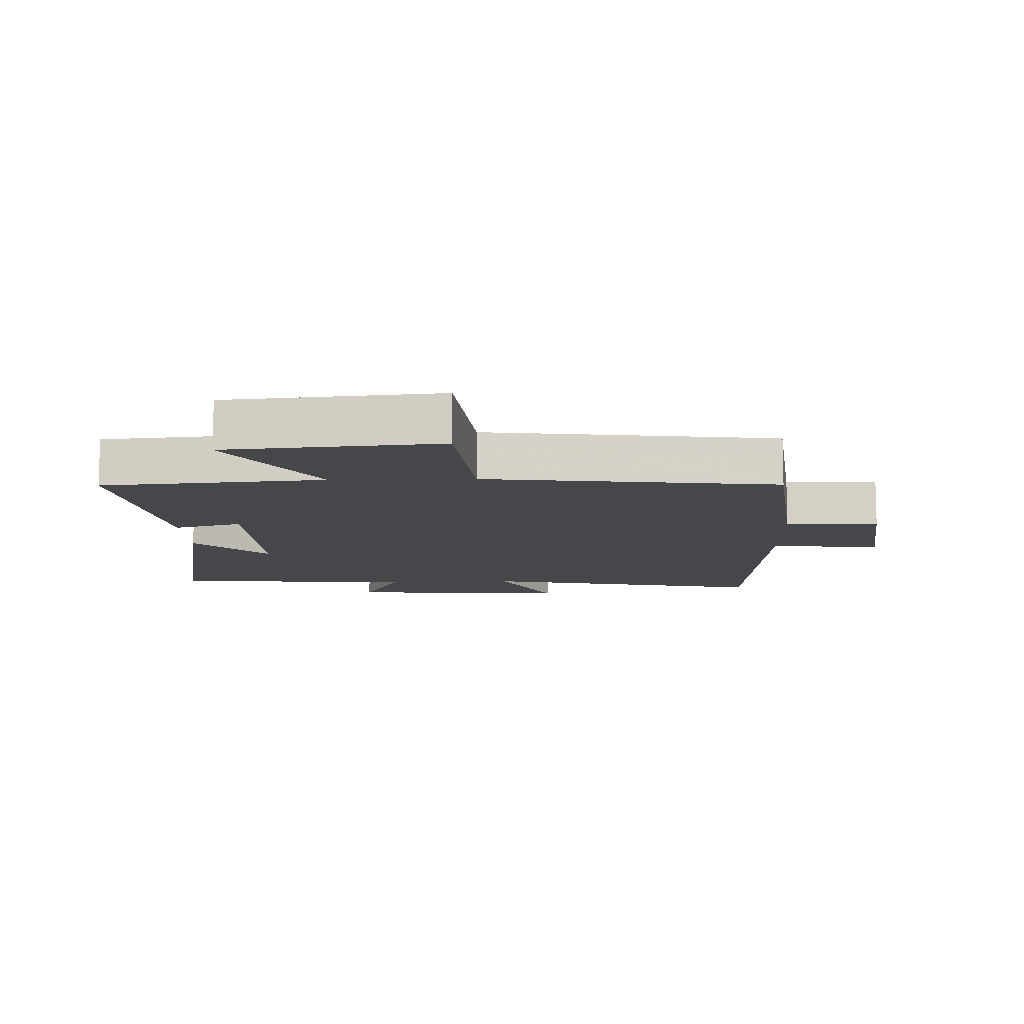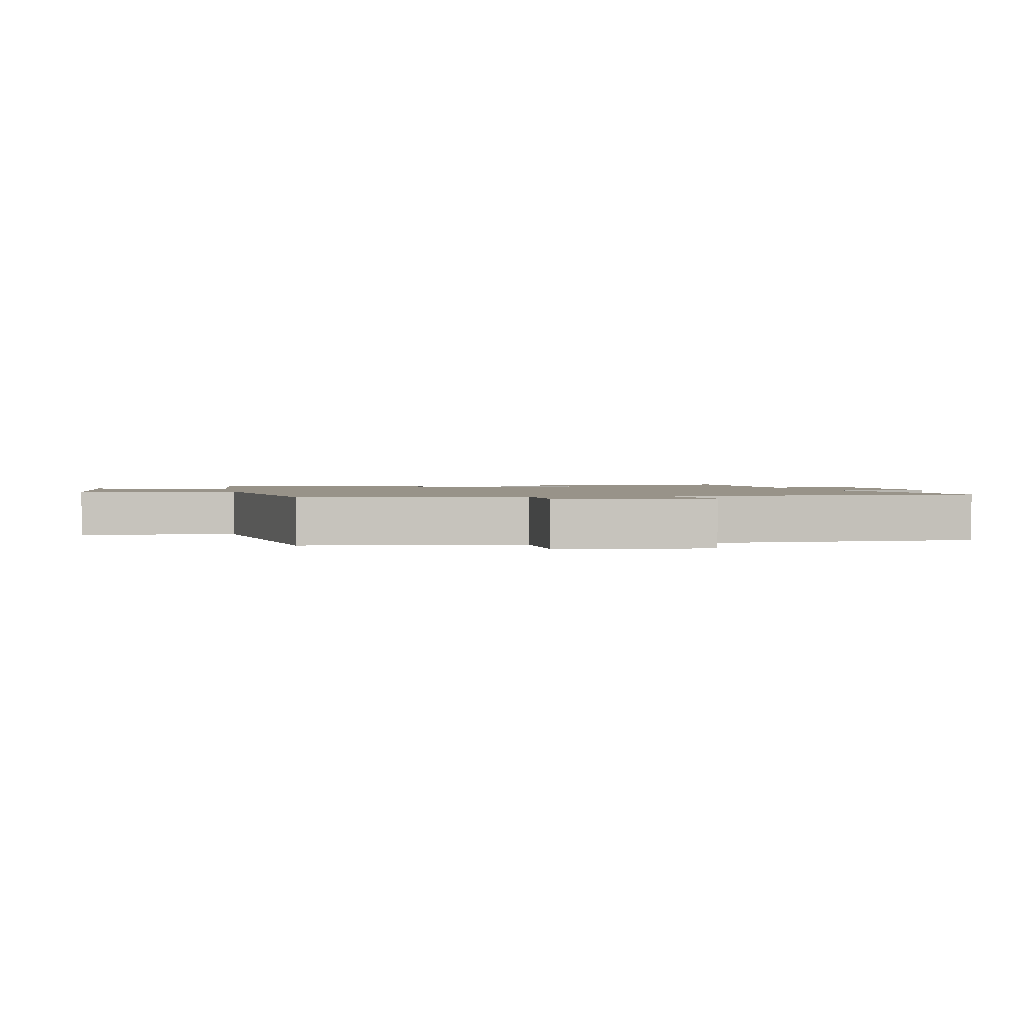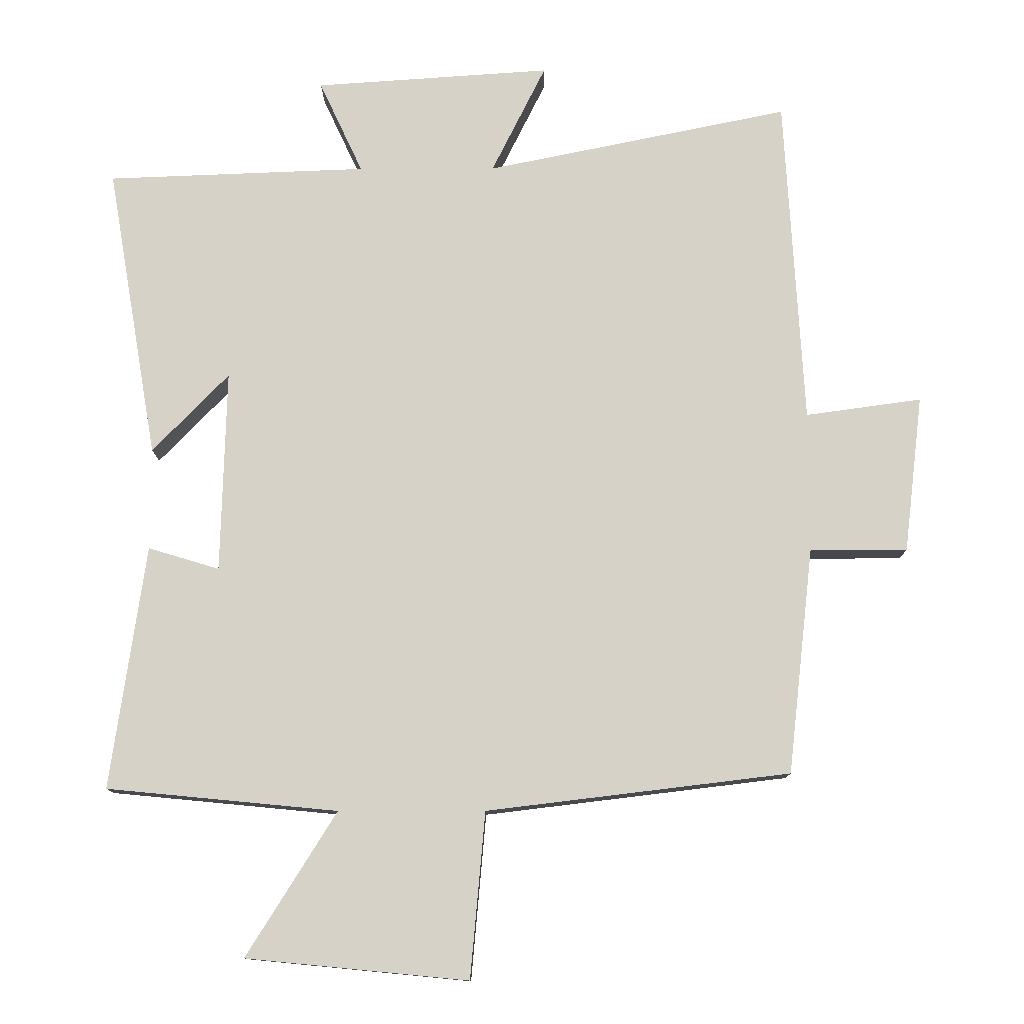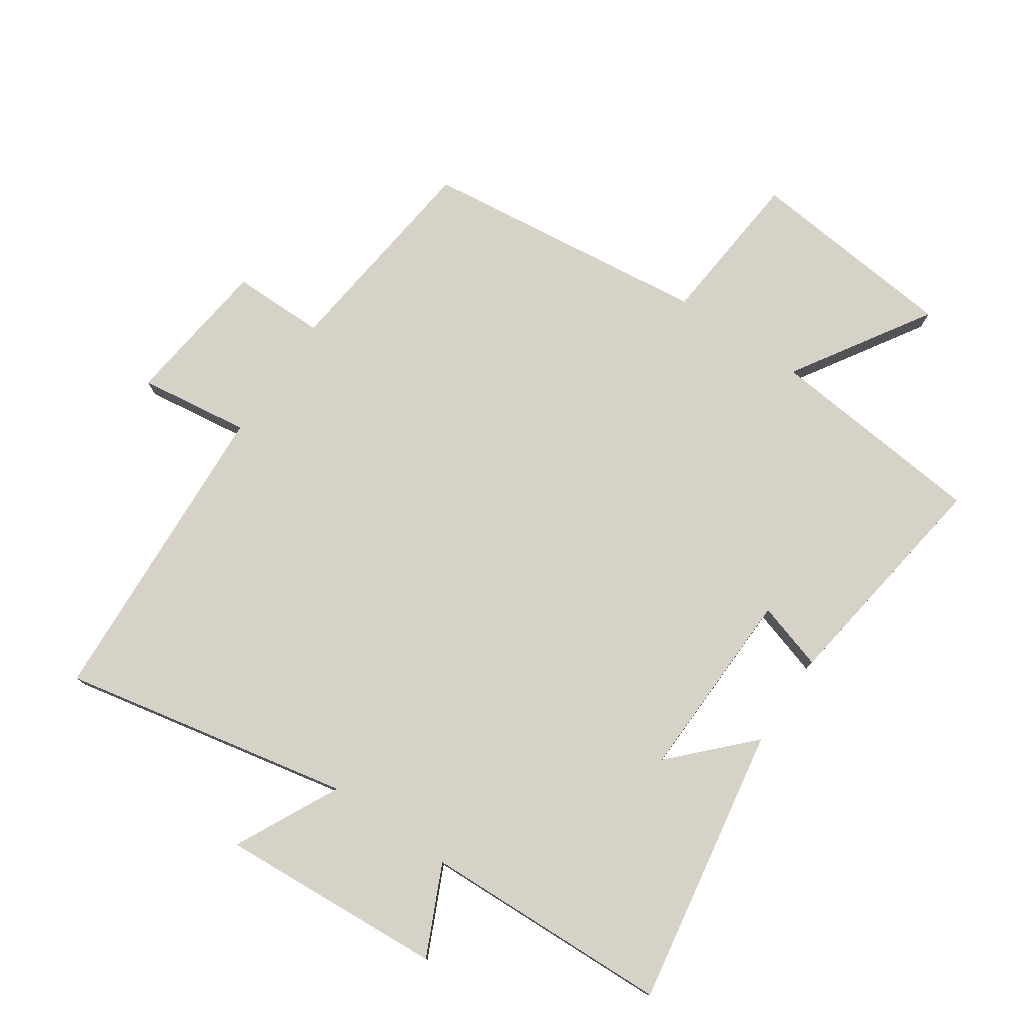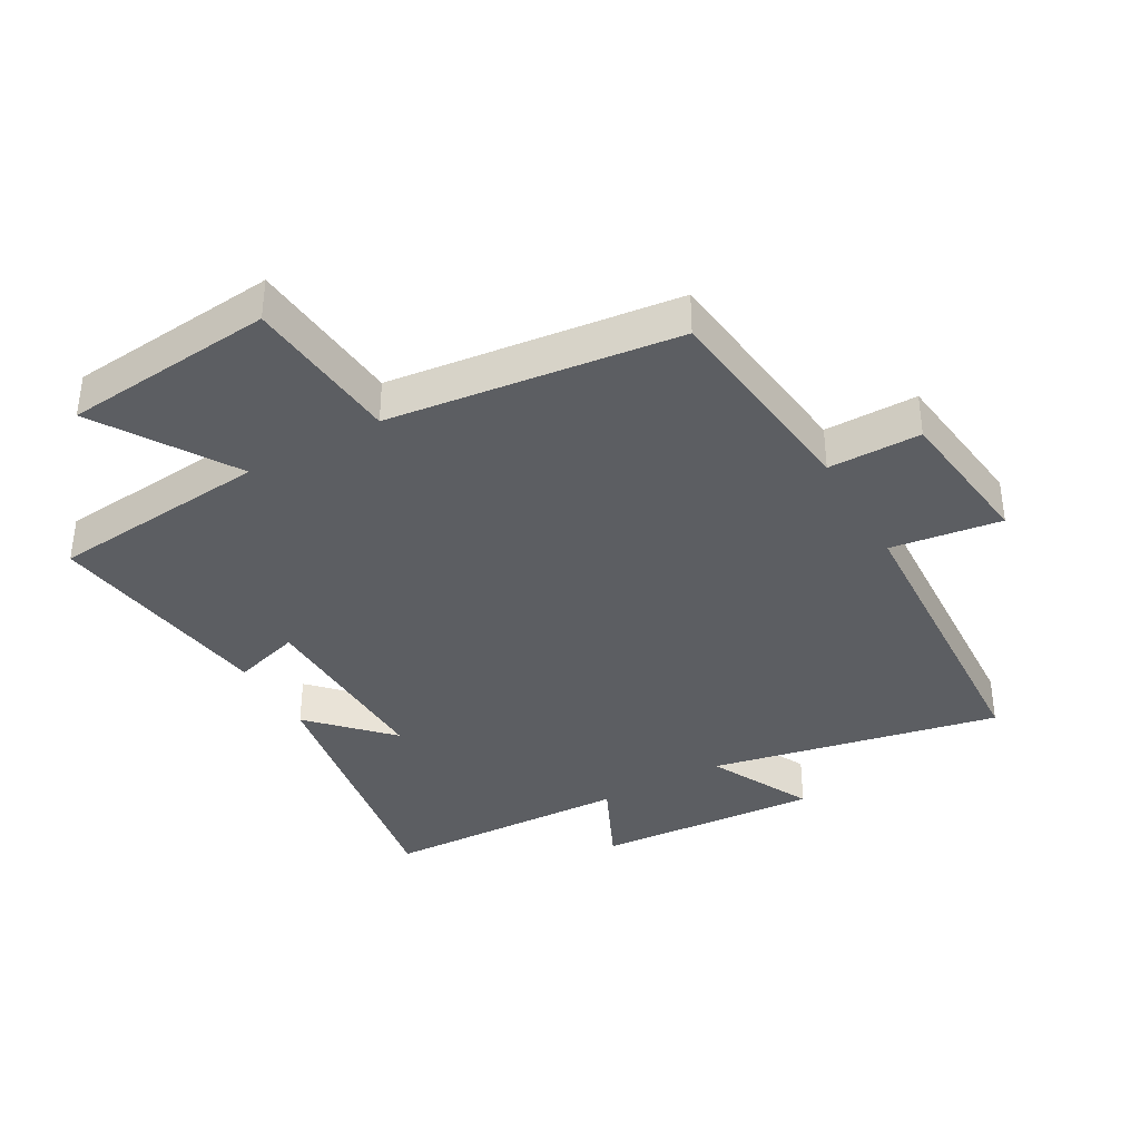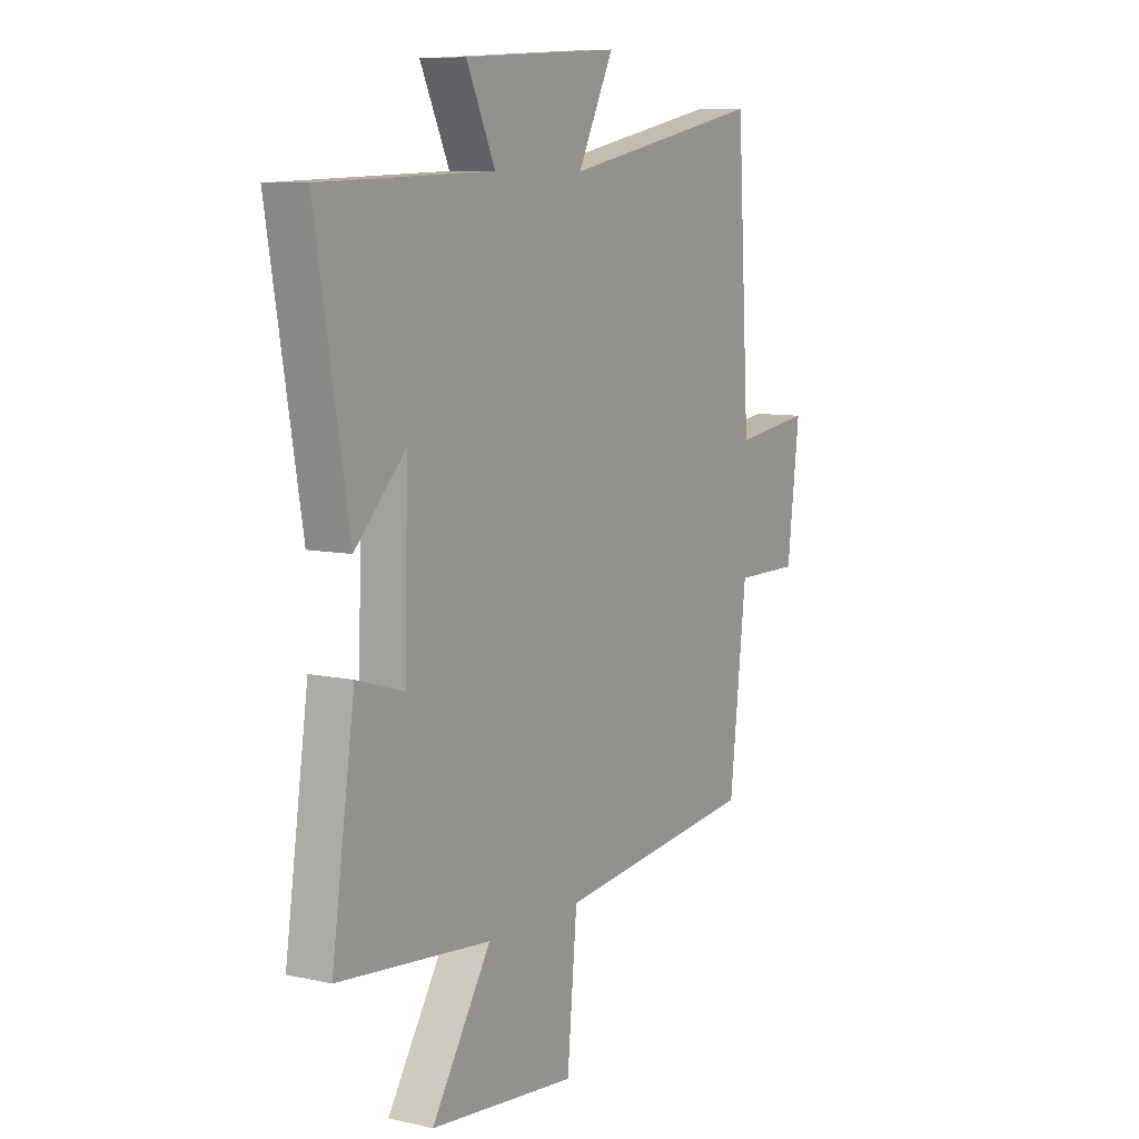
<metadata>
{"format":"obj","ext":"obj","renderer":"f3d","projection":"perspective","resolution":1024,"background":"white","views":[{"elev":-10.4,"azim":-178.4,"up":"+Y"},{"elev":1.6,"azim":-101.5,"up":"+Y"},{"elev":-11.9,"azim":-179.6,"up":"+Z"},{"elev":77.4,"azim":34.4,"up":"+Y"},{"elev":-37.5,"azim":-150.4,"up":"+Y"},{"elev":8.3,"azim":121.6,"up":"+Z"}]}
</metadata>
<code>
v -0.472 0.07 0.593
v -0.019 0.07 0.5
v -0.1 0.07 0.663
v 0.252 0.07 0.639
v 0.187 0.07 0.5
v 0.575 0.07 0.485
v 0.5 0.07 0.048
v 0.386 0.07 0.166
v 0.394 0.07 -0.136
v 0.5 0.07 -0.104
v 0.552 0.07 -0.467
v 0.208 0.07 -0.5
v 0.342 0.07 -0.714
v 0.012 0.07 -0.746
v -0.01 0.07 -0.5
v -0.462 0.07 -0.445
v -0.5 0.07 -0.108
v -0.645 0.07 -0.108
v -0.673 0.07 0.126
v -0.5 0.07 0.102
v -0.472 0 0.593
v -0.019 0 0.5
v -0.1 0 0.663
v 0.252 0 0.639
v 0.187 0 0.5
v 0.575 0 0.485
v 0.5 0 0.048
v 0.386 0 0.166
v 0.394 0 -0.136
v 0.5 0 -0.104
v 0.552 0 -0.467
v 0.208 0 -0.5
v 0.342 0 -0.714
v 0.012 0 -0.746
v -0.01 0 -0.5
v -0.462 0 -0.445
v -0.5 0 -0.108
v -0.645 0 -0.108
v -0.673 0 0.126
v -0.5 0 0.102
f 17 18 19 20
f 20 1 2
f 17 20 2
f 16 17 2
f 15 16 2
f 12 13 14 15
f 11 12 15
f 10 11 15
f 9 10 15
f 8 9 15 2
f 5 6 7 8
f 5 8 2 3
f 3 4 5
f 40 39 38 37
f 22 21 40
f 22 40 37
f 22 37 36
f 22 36 35
f 35 34 33 32
f 35 32 31
f 35 31 30
f 35 30 29
f 22 35 29 28
f 28 27 26 25
f 23 22 28 25
f 25 24 23
f 1 21 22 2
f 2 22 23 3
f 3 23 24 4
f 4 24 25 5
f 5 25 26 6
f 6 26 27 7
f 7 27 28 8
f 8 28 29 9
f 9 29 30 10
f 10 30 31 11
f 11 31 32 12
f 12 32 33 13
f 13 33 34 14
f 14 34 35 15
f 15 35 36 16
f 16 36 37 17
f 17 37 38 18
f 18 38 39 19
f 19 39 40 20
f 20 40 21 1

</code>
